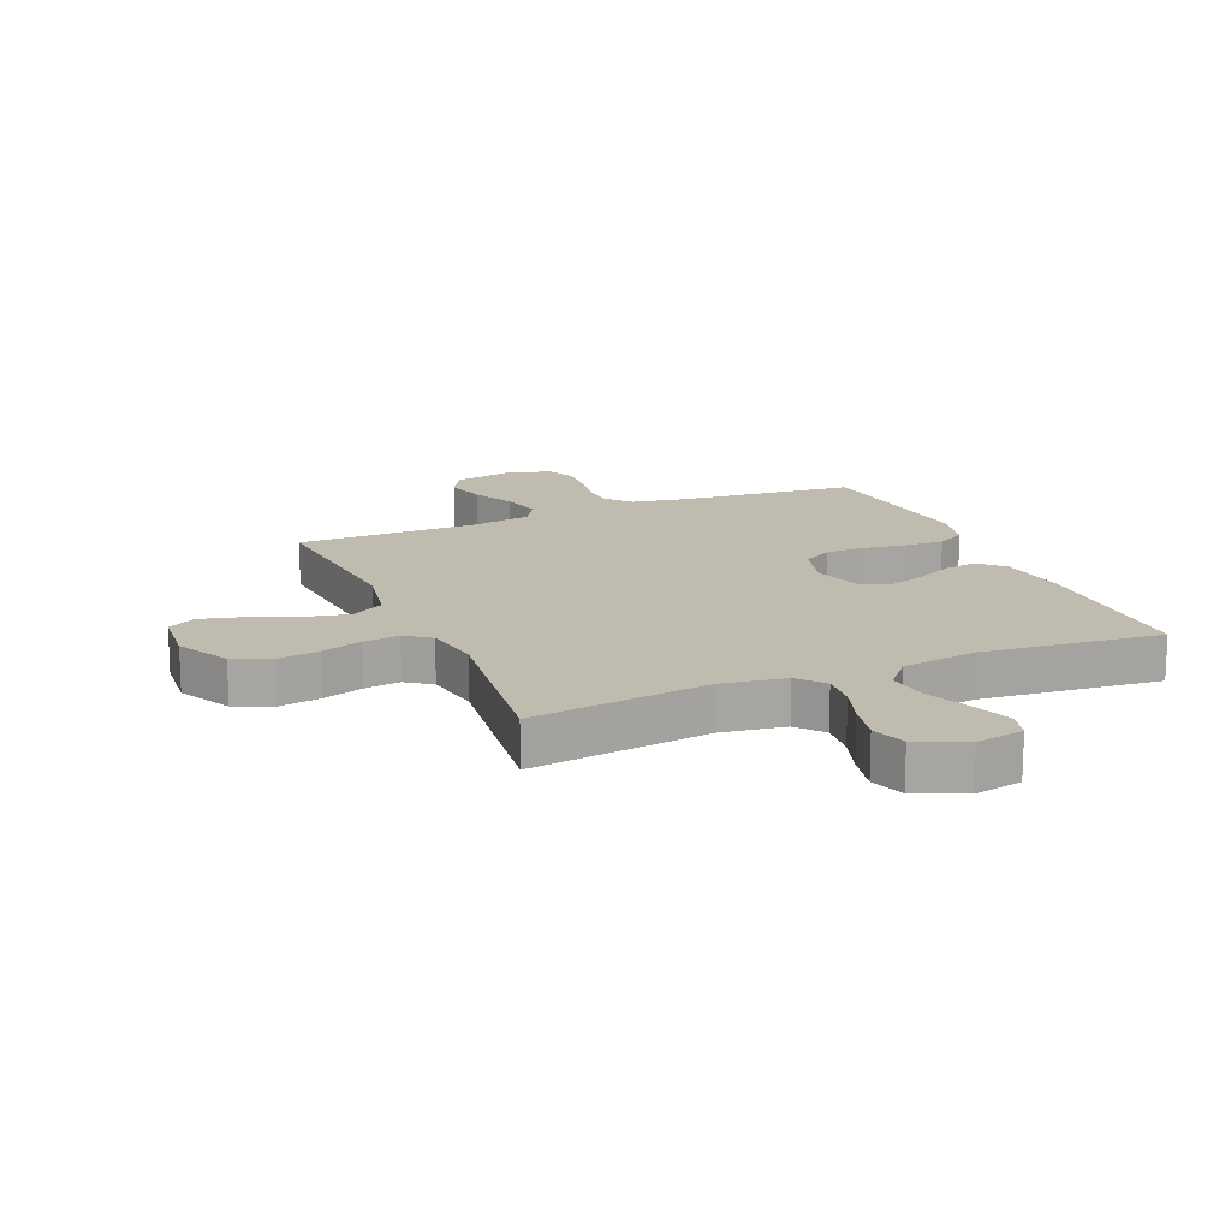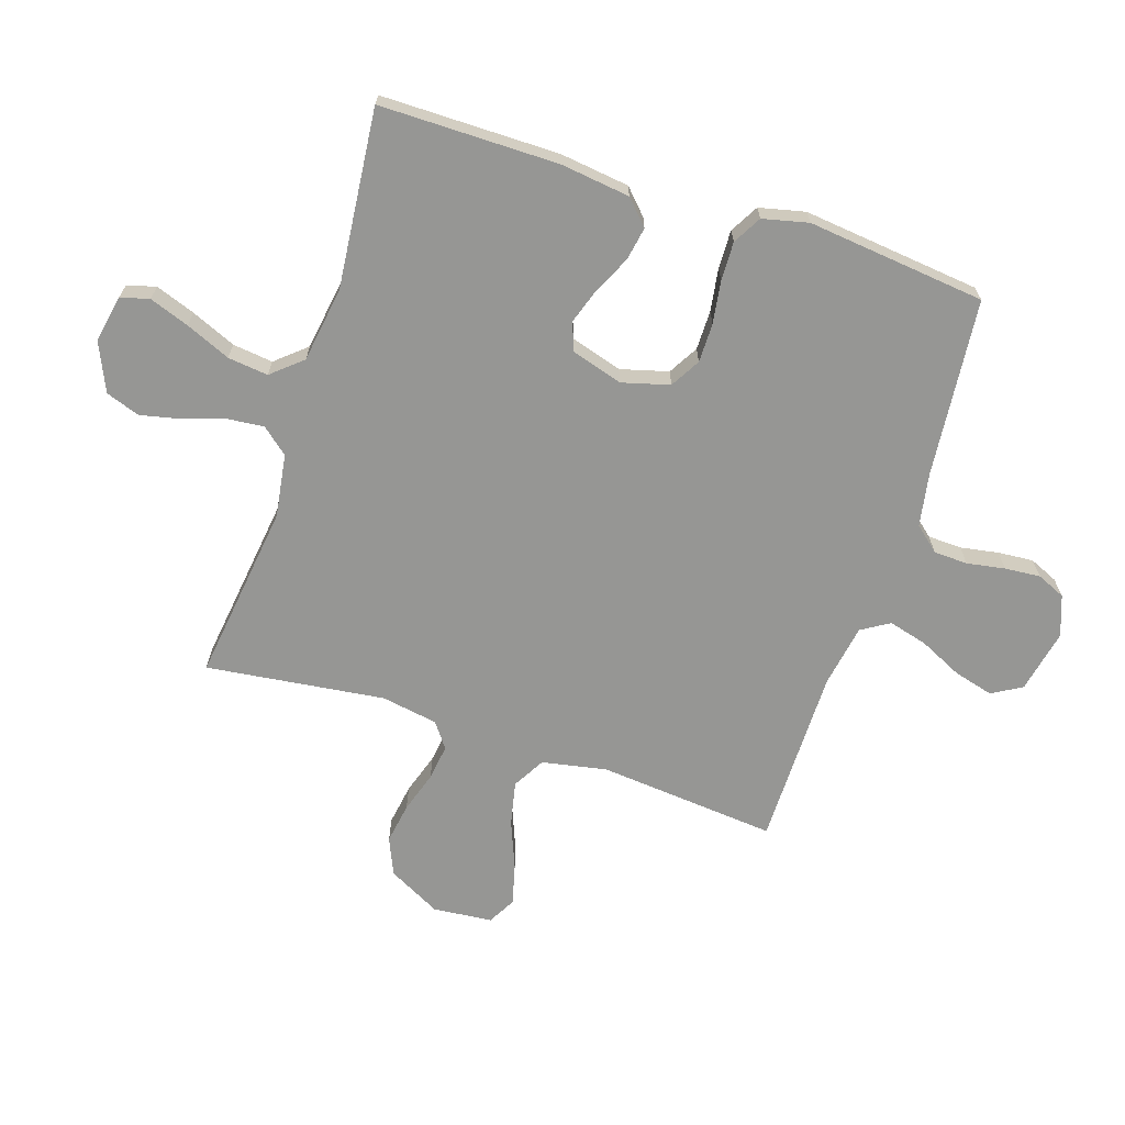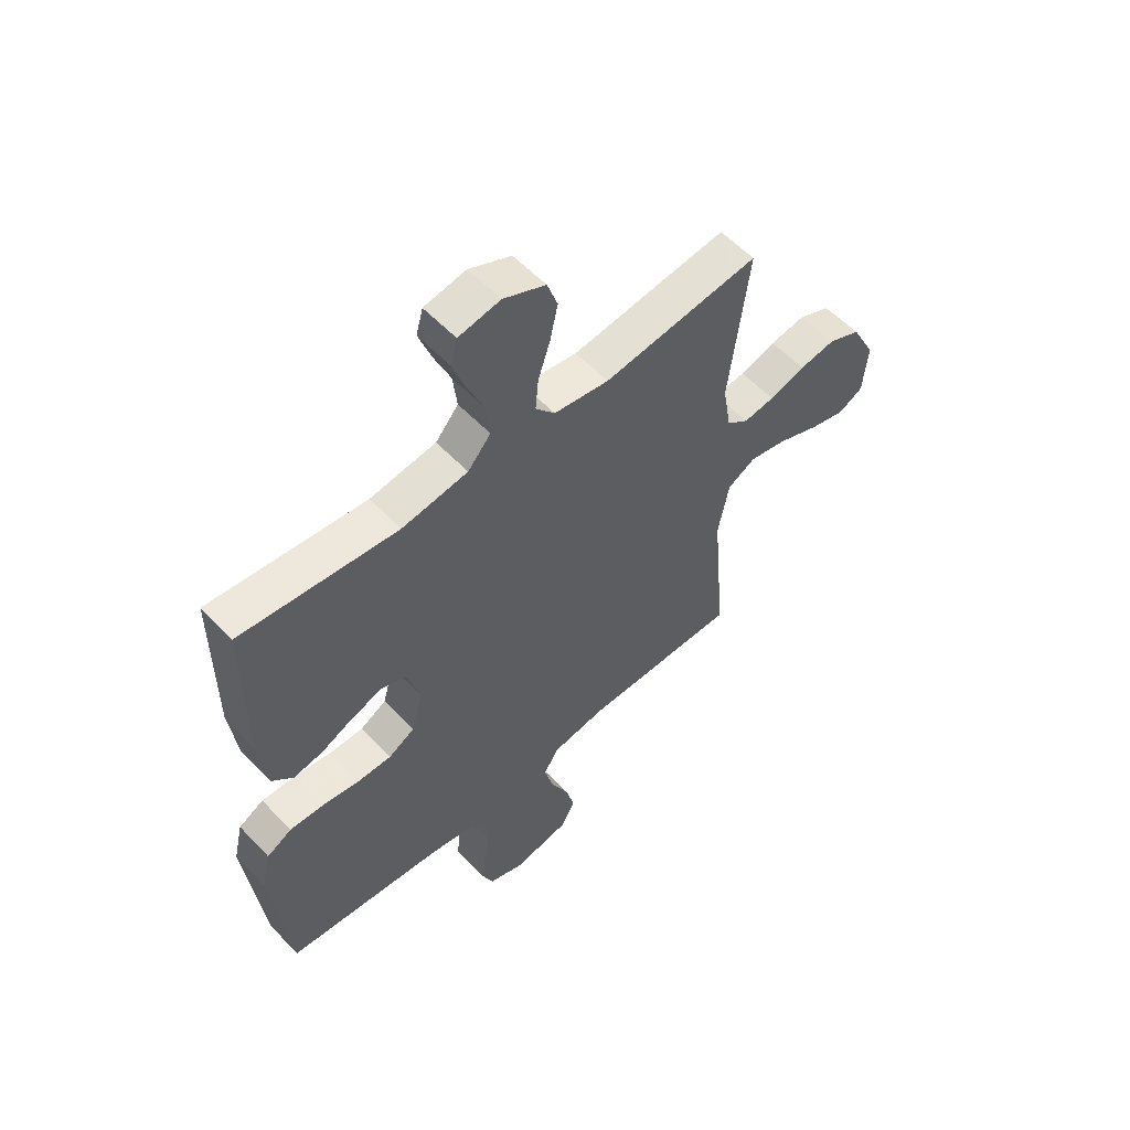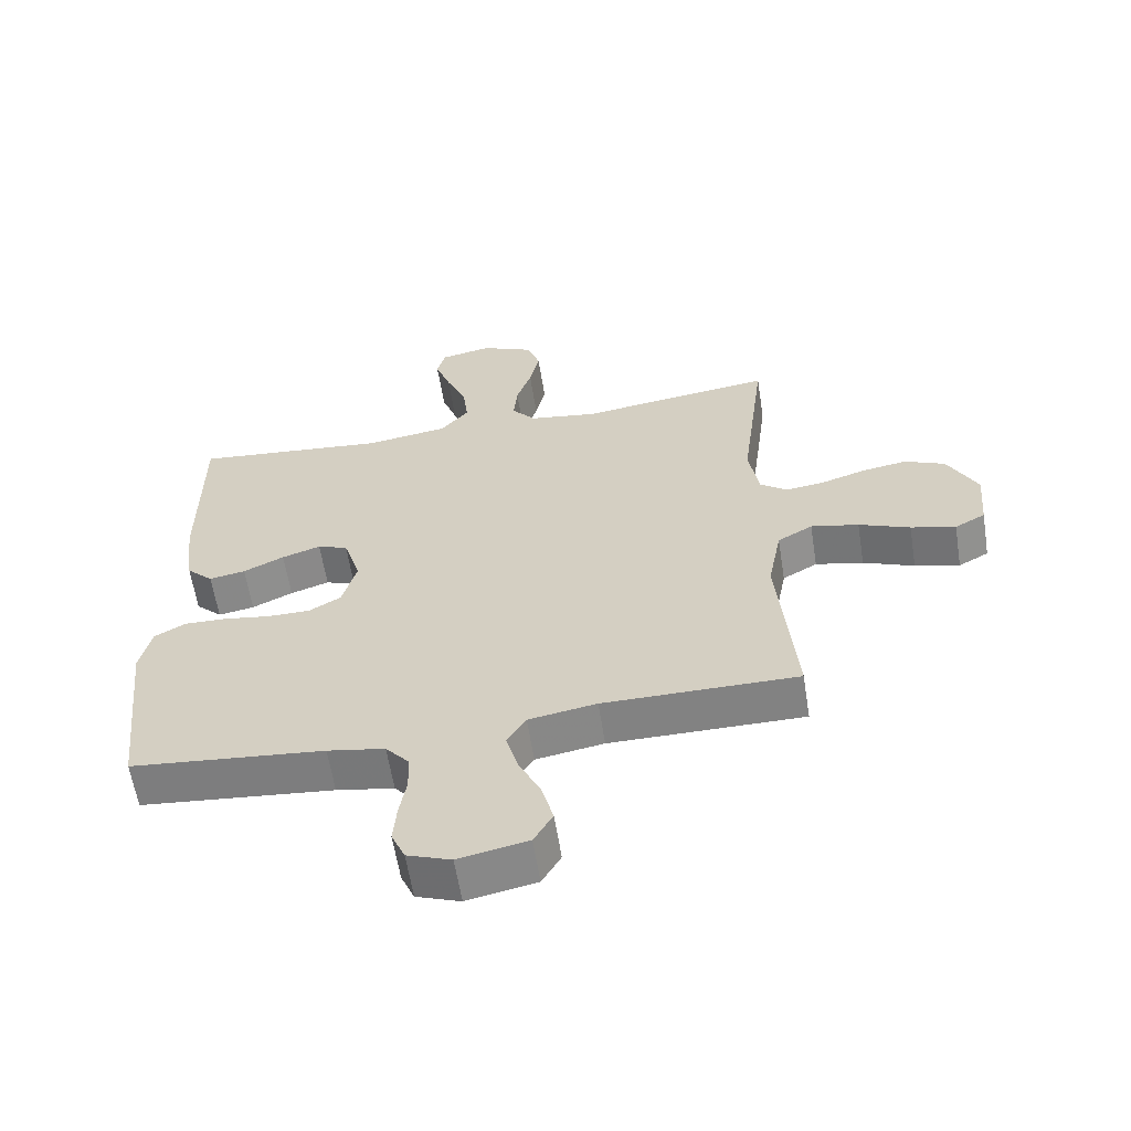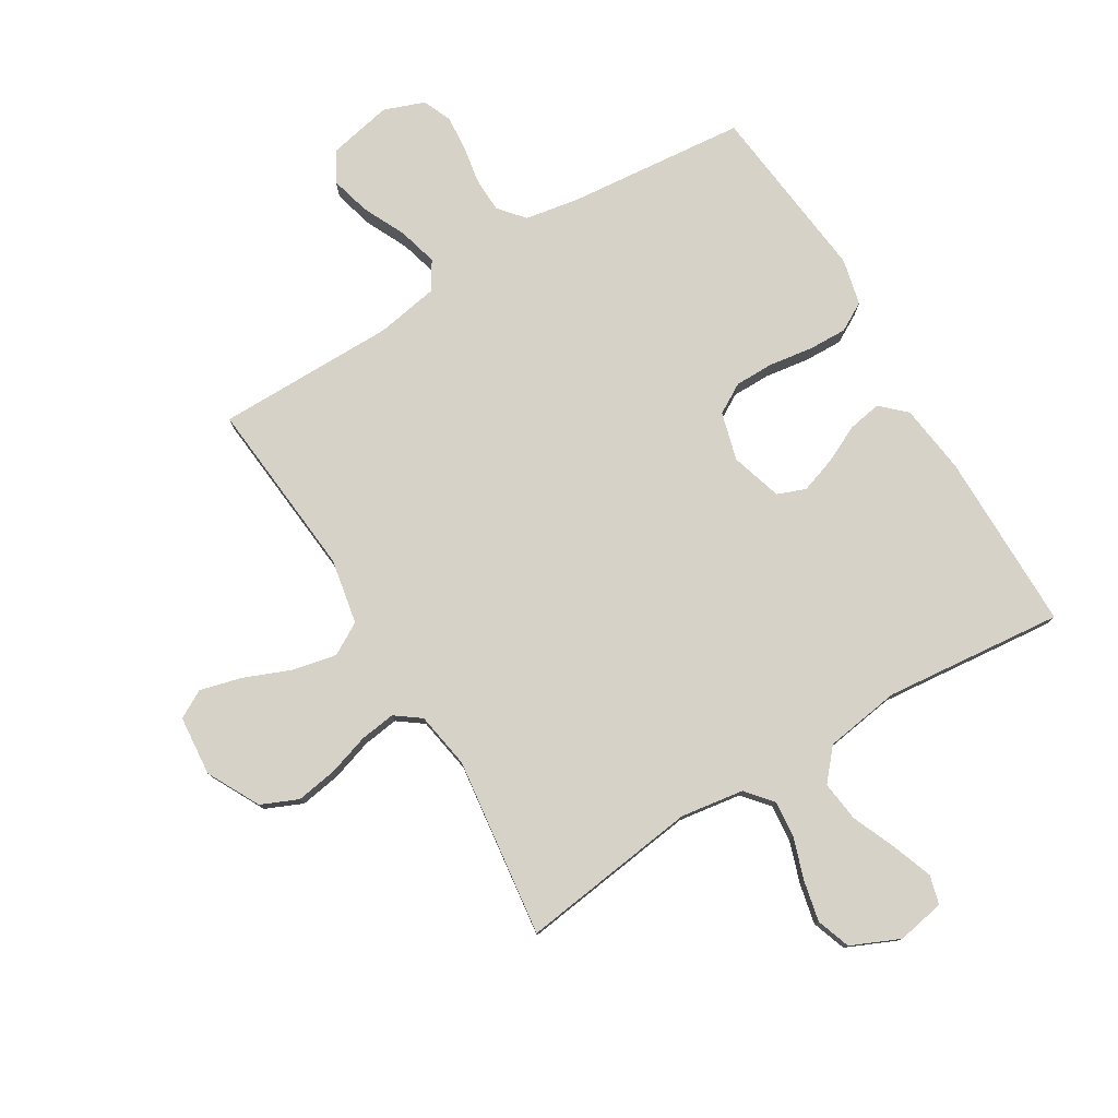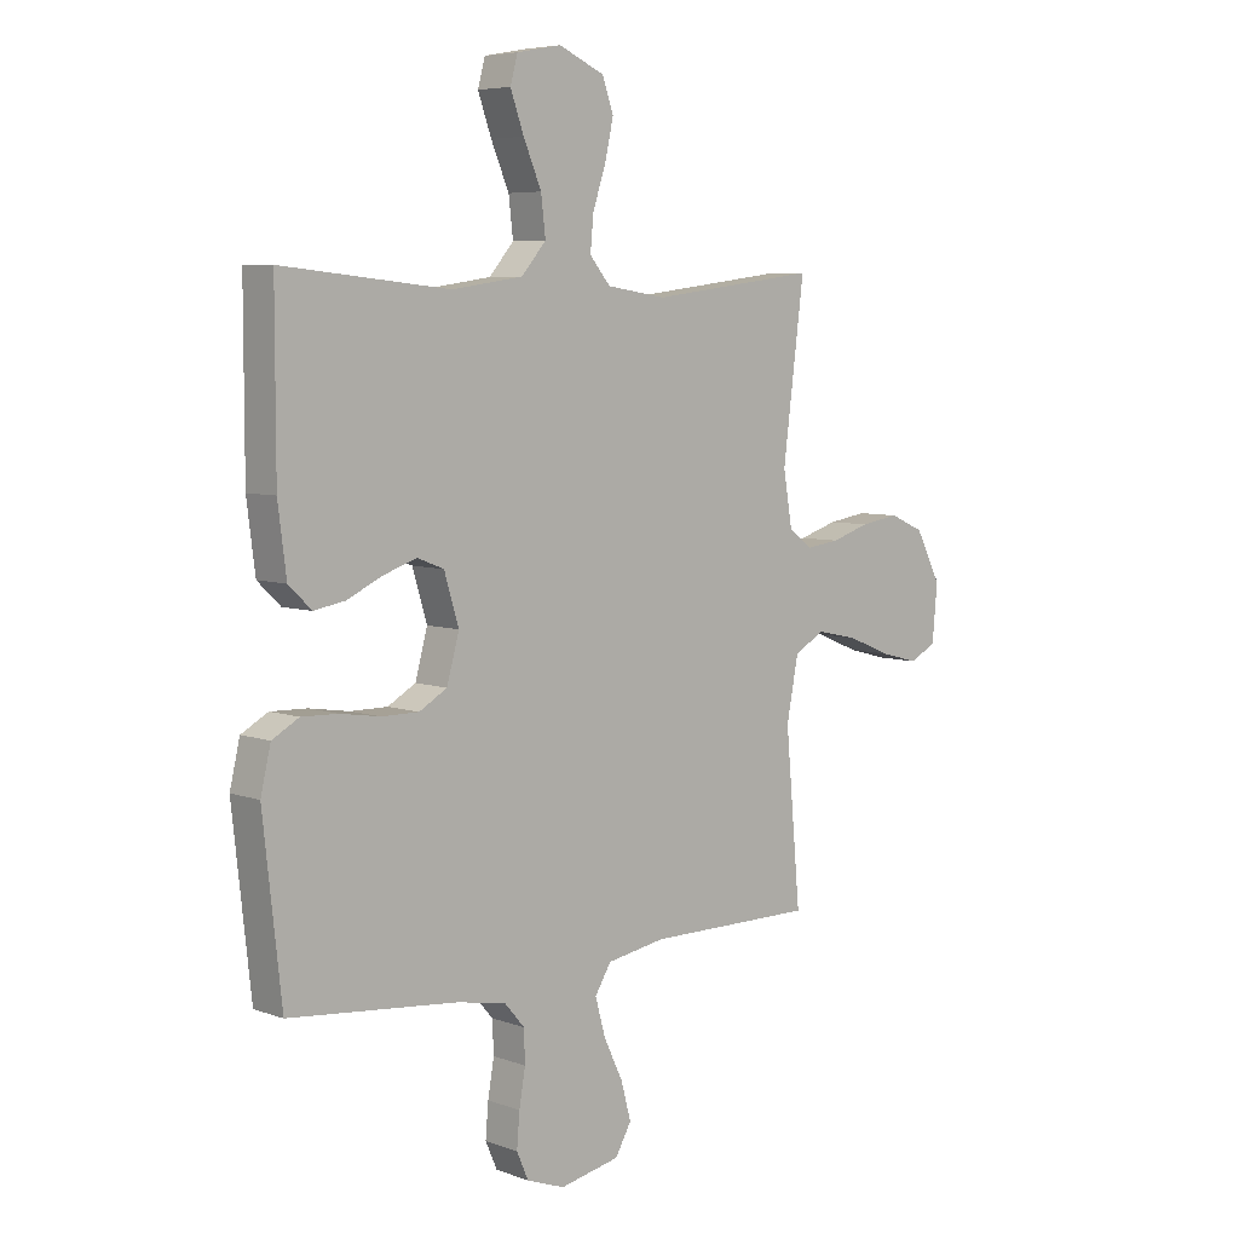
<metadata>
{"format":"obj","ext":"obj","renderer":"f3d","projection":"perspective","resolution":1024,"background":"white","views":[{"elev":16.0,"azim":-23.0,"up":"+Y"},{"elev":-67.7,"azim":71.9,"up":"+Y"},{"elev":56.4,"azim":137.4,"up":"+Z"},{"elev":-60.7,"azim":-171.0,"up":"+Z"},{"elev":78.6,"azim":-31.2,"up":"+Y"},{"elev":6.2,"azim":137.0,"up":"+Z"}]}
</metadata>
<code>
v -0.5 0.07 -0.5
v -0.473 0.07 -0.2
v -0.494 0.07 -0.091
v -0.548 0.07 -0.06
v -0.622 0.07 -0.076
v -0.701 0.07 -0.108
v -0.77 0.07 -0.126
v -0.817 0.07 -0.1
v -0.826 0.07 0
v -0.78 0.07 0.088
v -0.718 0.07 0.115
v -0.649 0.07 0.104
v -0.58 0.07 0.082
v -0.52 0.07 0.074
v -0.478 0.07 0.105
v -0.462 0.07 0.2
v -0.5 0.07 0.5
v -0.2 0.07 0.461
v -0.094 0.07 0.477
v -0.057 0.07 0.521
v -0.063 0.07 0.583
v -0.086 0.07 0.652
v -0.101 0.07 0.72
v -0.081 0.07 0.777
v 0 0.07 0.813
v 0.08 0.07 0.798
v 0.093 0.07 0.75
v 0.069 0.07 0.683
v 0.037 0.07 0.608
v 0.029 0.07 0.54
v 0.073 0.07 0.489
v 0.2 0.07 0.47
v 0.5 0.07 0.5
v 0.5 0.07 0.2
v 0.485 0.07 0.083
v 0.444 0.07 0.044
v 0.388 0.07 0.054
v 0.325 0.07 0.084
v 0.265 0.07 0.104
v 0.218 0.07 0.086
v 0.192 0.07 0
v 0.214 0.07 -0.08
v 0.264 0.07 -0.109
v 0.33 0.07 -0.109
v 0.402 0.07 -0.098
v 0.467 0.07 -0.096
v 0.515 0.07 -0.123
v 0.533 0.07 -0.2
v 0.5 0.07 -0.5
v 0.2 0.07 -0.529
v 0.111 0.07 -0.545
v 0.075 0.07 -0.587
v 0.073 0.07 -0.644
v 0.084 0.07 -0.708
v 0.089 0.07 -0.768
v 0.068 0.07 -0.816
v 0 0.07 -0.841
v -0.107 0.07 -0.819
v -0.136 0.07 -0.769
v -0.118 0.07 -0.702
v -0.084 0.07 -0.631
v -0.066 0.07 -0.565
v -0.095 0.07 -0.518
v -0.2 0.07 -0.5
v -0.5 0 -0.5
v -0.473 0 -0.2
v -0.494 0 -0.091
v -0.548 0 -0.06
v -0.622 0 -0.076
v -0.701 0 -0.108
v -0.77 0 -0.126
v -0.817 0 -0.1
v -0.826 0 0
v -0.78 0 0.088
v -0.718 0 0.115
v -0.649 0 0.104
v -0.58 0 0.082
v -0.52 0 0.074
v -0.478 0 0.105
v -0.462 0 0.2
v -0.5 0 0.5
v -0.2 0 0.461
v -0.094 0 0.477
v -0.057 0 0.521
v -0.063 0 0.583
v -0.086 0 0.652
v -0.101 0 0.72
v -0.081 0 0.777
v 0 0 0.813
v 0.08 0 0.798
v 0.093 0 0.75
v 0.069 0 0.683
v 0.037 0 0.608
v 0.029 0 0.54
v 0.073 0 0.489
v 0.2 0 0.47
v 0.5 0 0.5
v 0.5 0 0.2
v 0.485 0 0.083
v 0.444 0 0.044
v 0.388 0 0.054
v 0.325 0 0.084
v 0.265 0 0.104
v 0.218 0 0.086
v 0.192 0 0
v 0.214 0 -0.08
v 0.264 0 -0.109
v 0.33 0 -0.109
v 0.402 0 -0.098
v 0.467 0 -0.096
v 0.515 0 -0.123
v 0.533 0 -0.2
v 0.5 0 -0.5
v 0.2 0 -0.529
v 0.111 0 -0.545
v 0.075 0 -0.587
v 0.073 0 -0.644
v 0.084 0 -0.708
v 0.089 0 -0.768
v 0.068 0 -0.816
v 0 0 -0.841
v -0.107 0 -0.819
v -0.136 0 -0.769
v -0.118 0 -0.702
v -0.084 0 -0.631
v -0.066 0 -0.565
v -0.095 0 -0.518
v -0.2 0 -0.5
f 59 60 61
f 58 59 61
f 57 58 61
f 56 57 61
f 55 56 61
f 54 55 61
f 53 54 61
f 52 53 61 62
f 51 52 62 63
f 48 49 50
f 47 48 50
f 46 47 50
f 45 46 50
f 44 45 50
f 51 63 64
f 50 51 64
f 44 50 64
f 43 44 64
f 36 37 38
f 35 36 38
f 34 35 38
f 33 34 38
f 32 33 38
f 31 32 38 39
f 30 31 39 40
f 27 28 29
f 26 27 29
f 25 26 29
f 24 25 29
f 23 24 29
f 22 23 29
f 21 22 29
f 20 21 29 30
f 30 40 41
f 20 30 41
f 19 20 41
f 16 17 18
f 19 41 42
f 18 19 42
f 16 18 42
f 15 16 42
f 11 12 13
f 10 11 13
f 9 10 13
f 8 9 13
f 7 8 13
f 6 7 13
f 5 6 13
f 4 5 13 14
f 64 1 2
f 43 64 2
f 42 43 2
f 14 15 42
f 4 14 42
f 3 4 42
f 2 3 42
f 125 124 123
f 125 123 122
f 125 122 121
f 125 121 120
f 125 120 119
f 125 119 118
f 125 118 117
f 126 125 117 116
f 127 126 116 115
f 114 113 112
f 114 112 111
f 114 111 110
f 114 110 109
f 114 109 108
f 128 127 115
f 128 115 114
f 128 114 108
f 128 108 107
f 102 101 100
f 102 100 99
f 102 99 98
f 102 98 97
f 102 97 96
f 103 102 96 95
f 104 103 95 94
f 93 92 91
f 93 91 90
f 93 90 89
f 93 89 88
f 93 88 87
f 93 87 86
f 93 86 85
f 94 93 85 84
f 105 104 94
f 105 94 84
f 105 84 83
f 82 81 80
f 106 105 83
f 106 83 82
f 106 82 80
f 106 80 79
f 77 76 75
f 77 75 74
f 77 74 73
f 77 73 72
f 77 72 71
f 77 71 70
f 77 70 69
f 78 77 69 68
f 66 65 128
f 66 128 107
f 66 107 106
f 106 79 78
f 106 78 68
f 106 68 67
f 106 67 66
f 1 65 66 2
f 2 66 67 3
f 3 67 68 4
f 4 68 69 5
f 5 69 70 6
f 6 70 71 7
f 7 71 72 8
f 8 72 73 9
f 9 73 74 10
f 10 74 75 11
f 11 75 76 12
f 12 76 77 13
f 13 77 78 14
f 14 78 79 15
f 15 79 80 16
f 16 80 81 17
f 17 81 82 18
f 18 82 83 19
f 19 83 84 20
f 20 84 85 21
f 21 85 86 22
f 22 86 87 23
f 23 87 88 24
f 24 88 89 25
f 25 89 90 26
f 26 90 91 27
f 27 91 92 28
f 28 92 93 29
f 29 93 94 30
f 30 94 95 31
f 31 95 96 32
f 32 96 97 33
f 33 97 98 34
f 34 98 99 35
f 35 99 100 36
f 36 100 101 37
f 37 101 102 38
f 38 102 103 39
f 39 103 104 40
f 40 104 105 41
f 41 105 106 42
f 42 106 107 43
f 43 107 108 44
f 44 108 109 45
f 45 109 110 46
f 46 110 111 47
f 47 111 112 48
f 48 112 113 49
f 49 113 114 50
f 50 114 115 51
f 51 115 116 52
f 52 116 117 53
f 53 117 118 54
f 54 118 119 55
f 55 119 120 56
f 56 120 121 57
f 57 121 122 58
f 58 122 123 59
f 59 123 124 60
f 60 124 125 61
f 61 125 126 62
f 62 126 127 63
f 63 127 128 64
f 64 128 65 1

</code>
